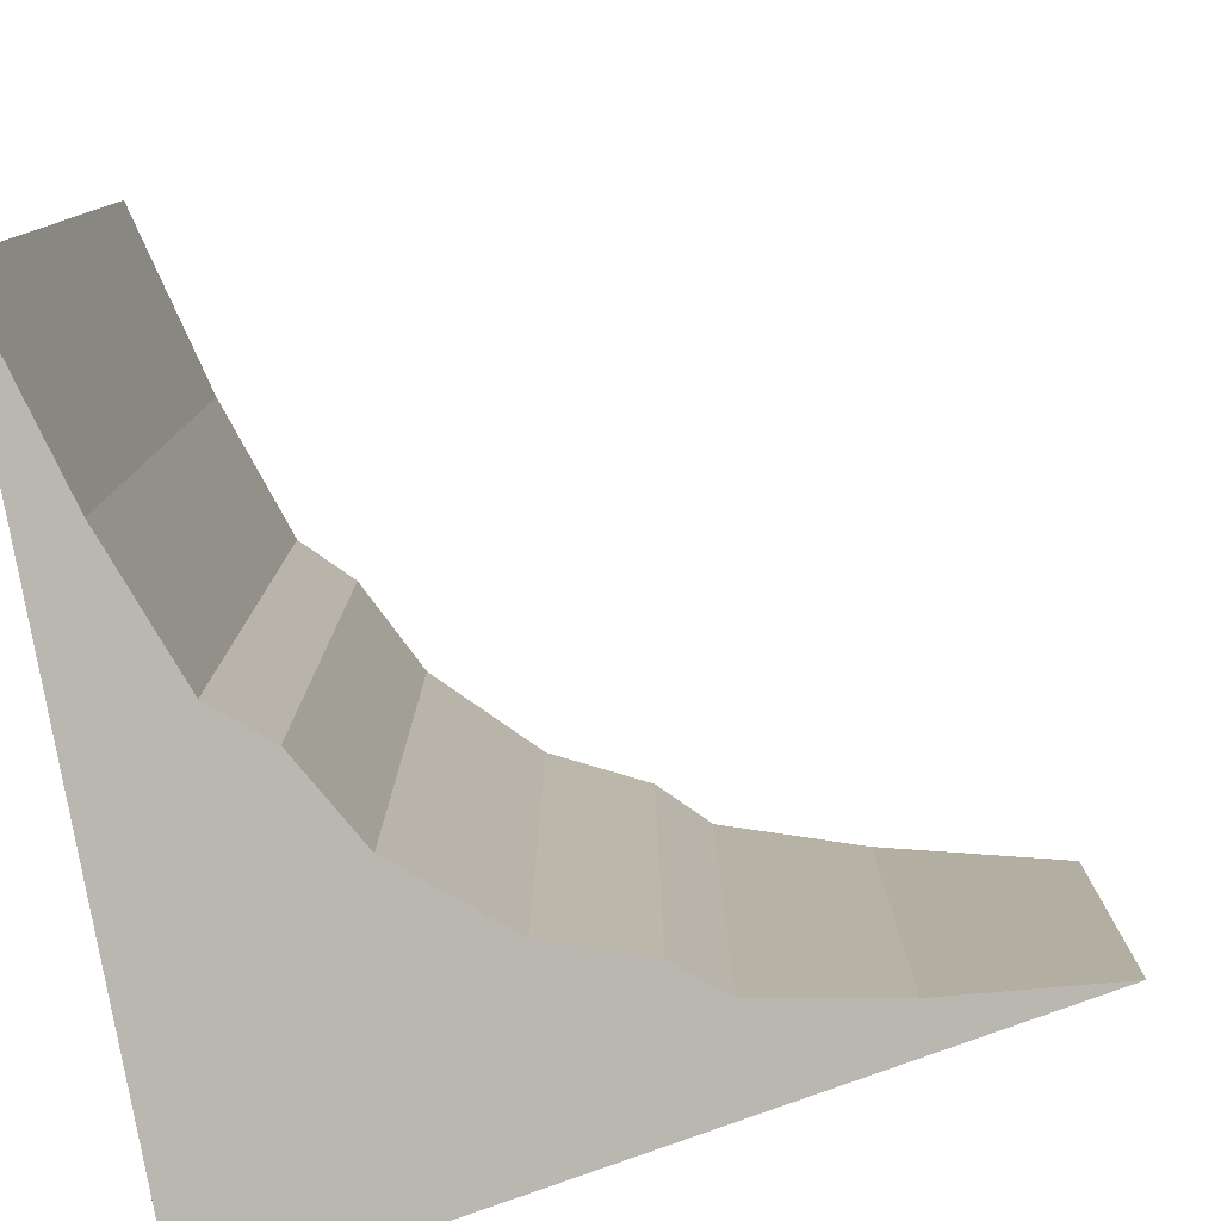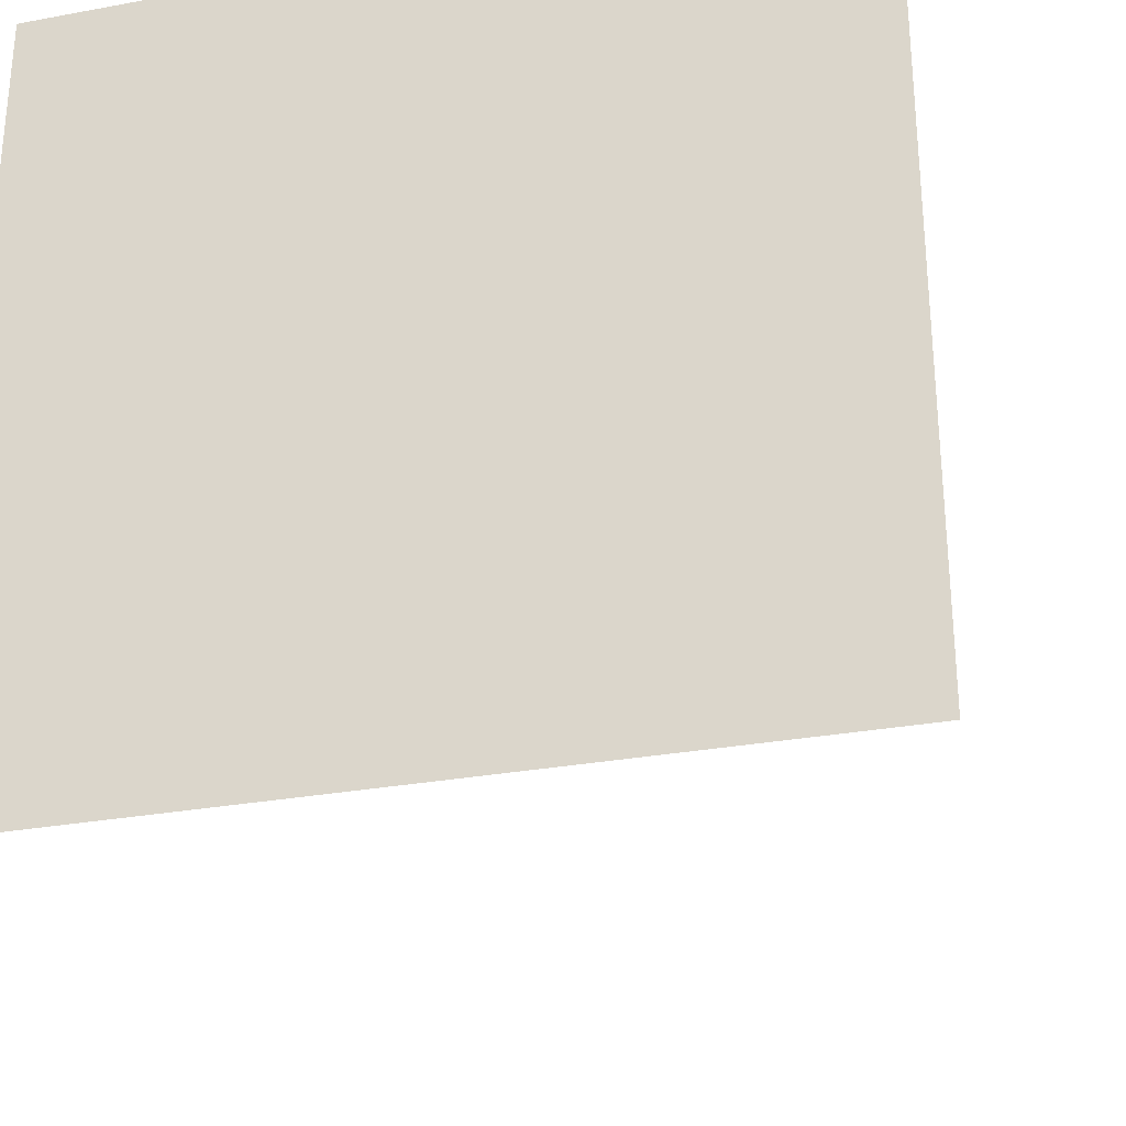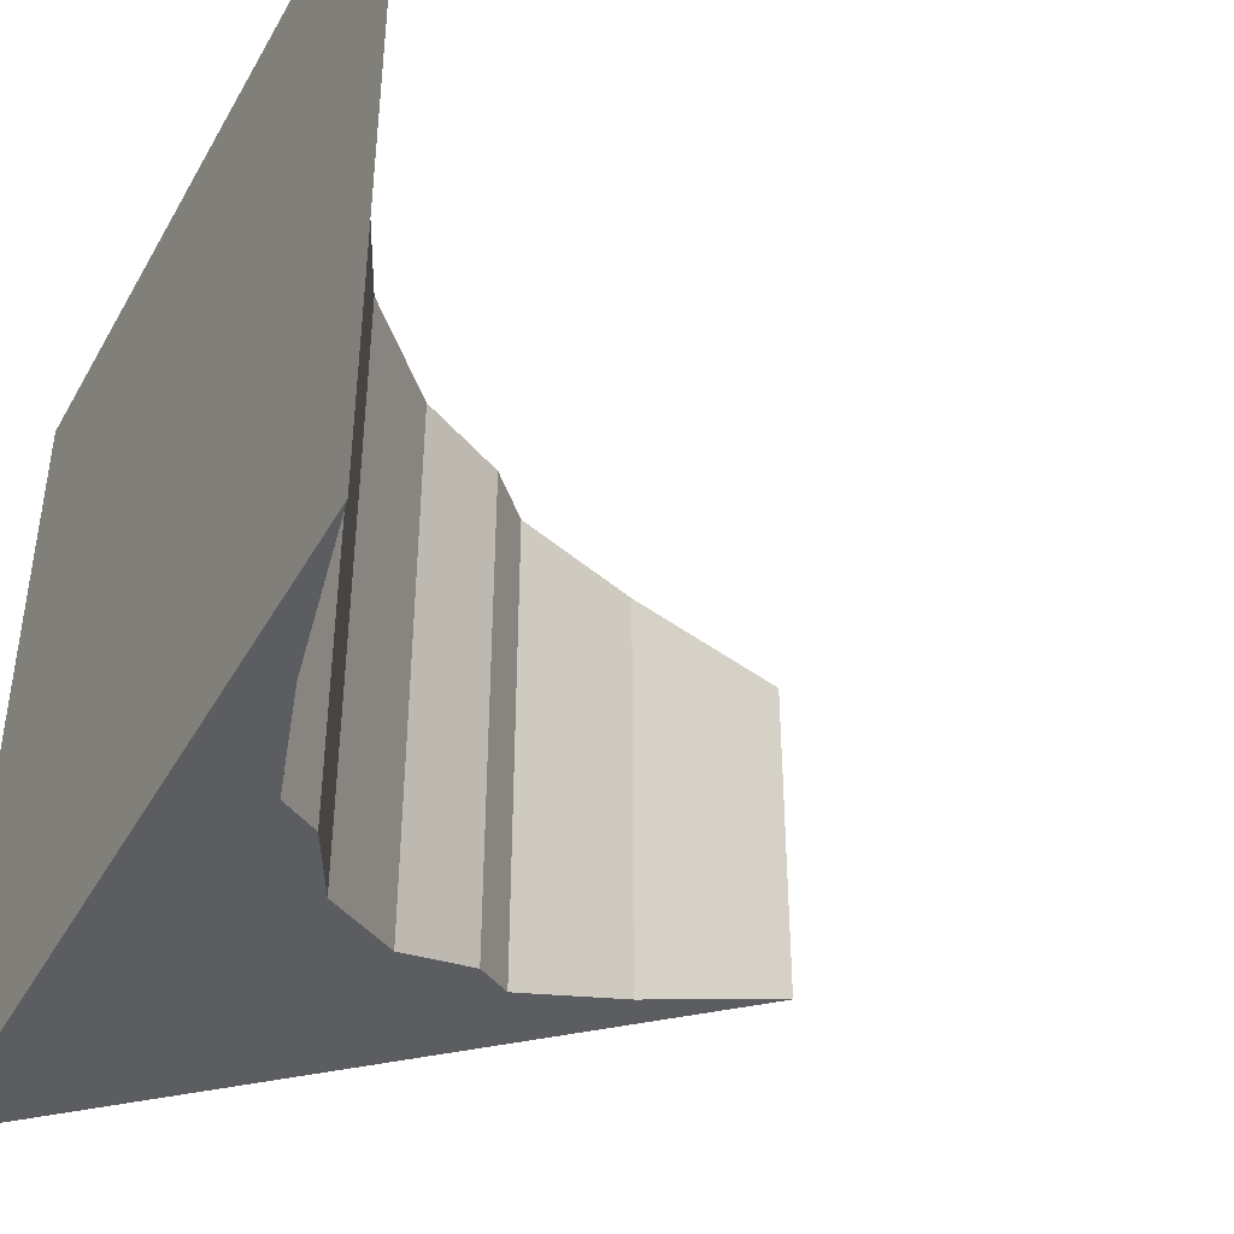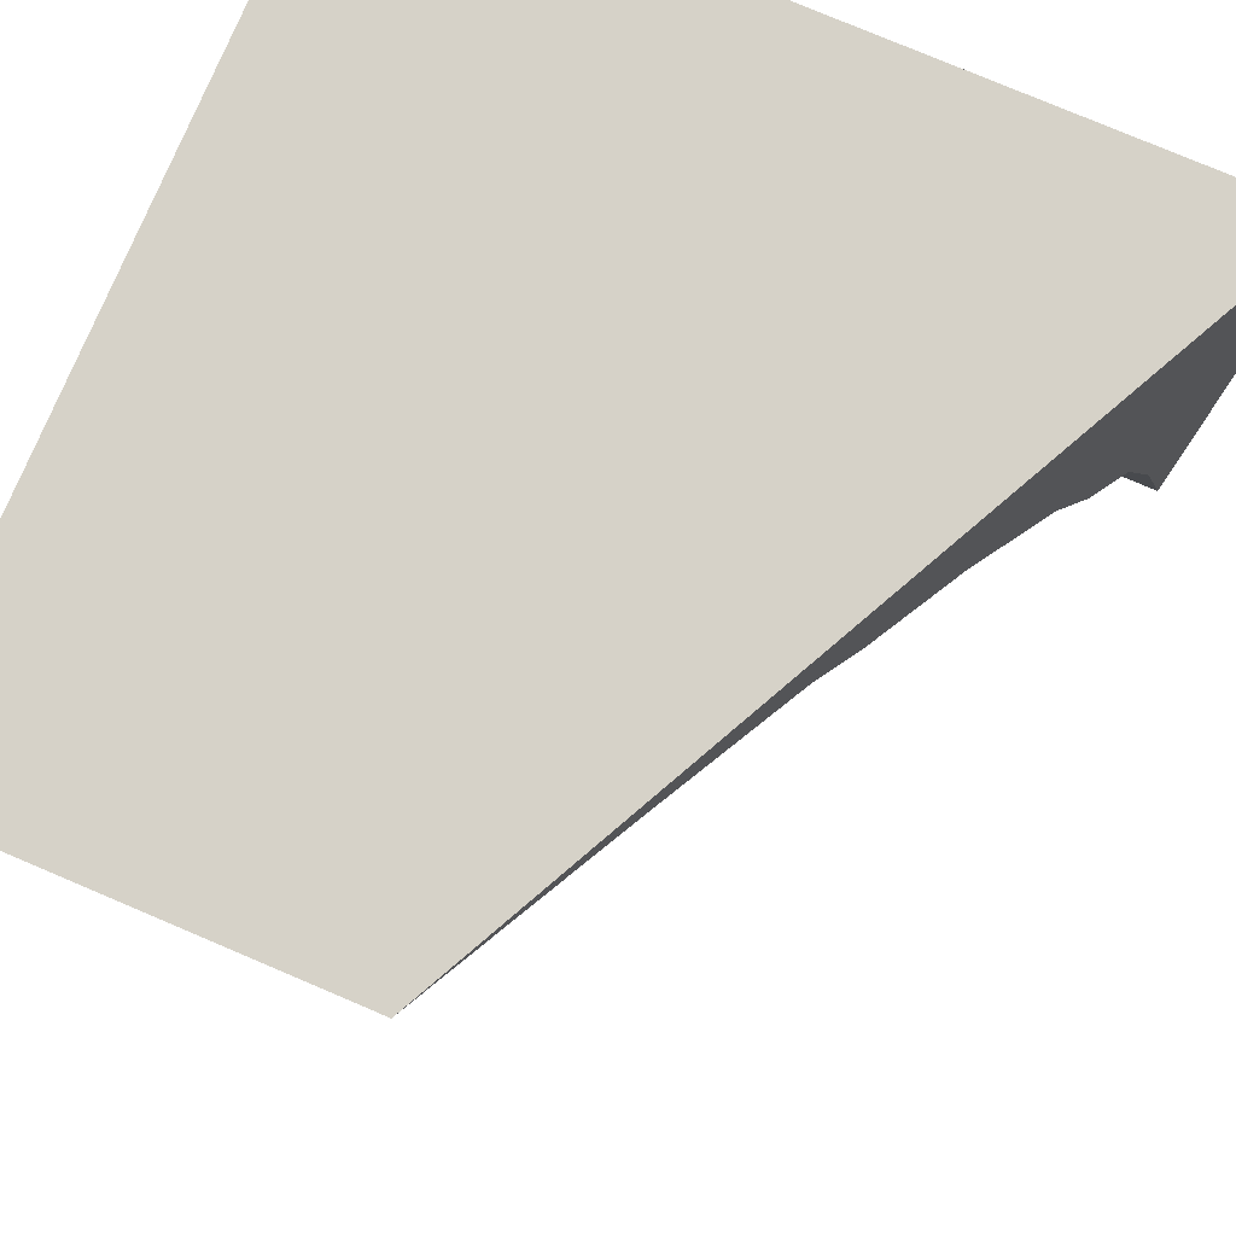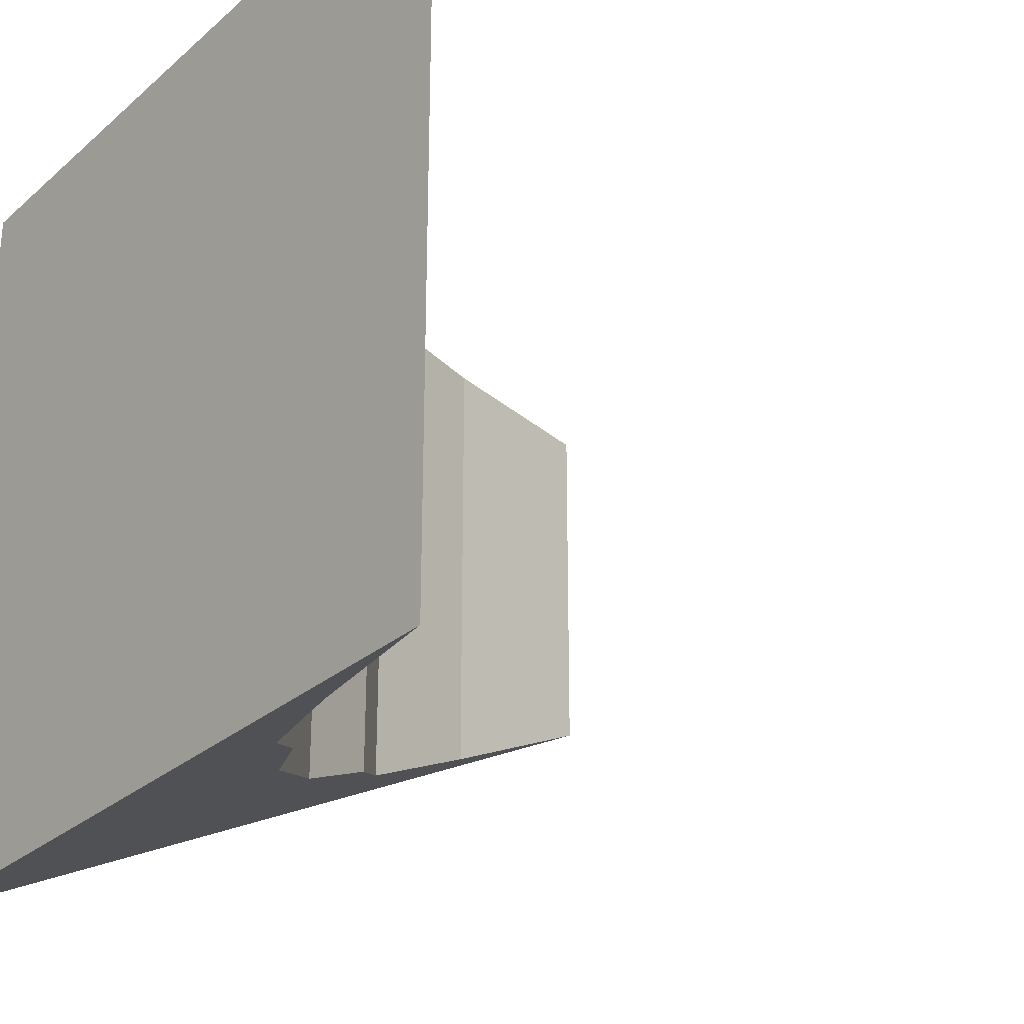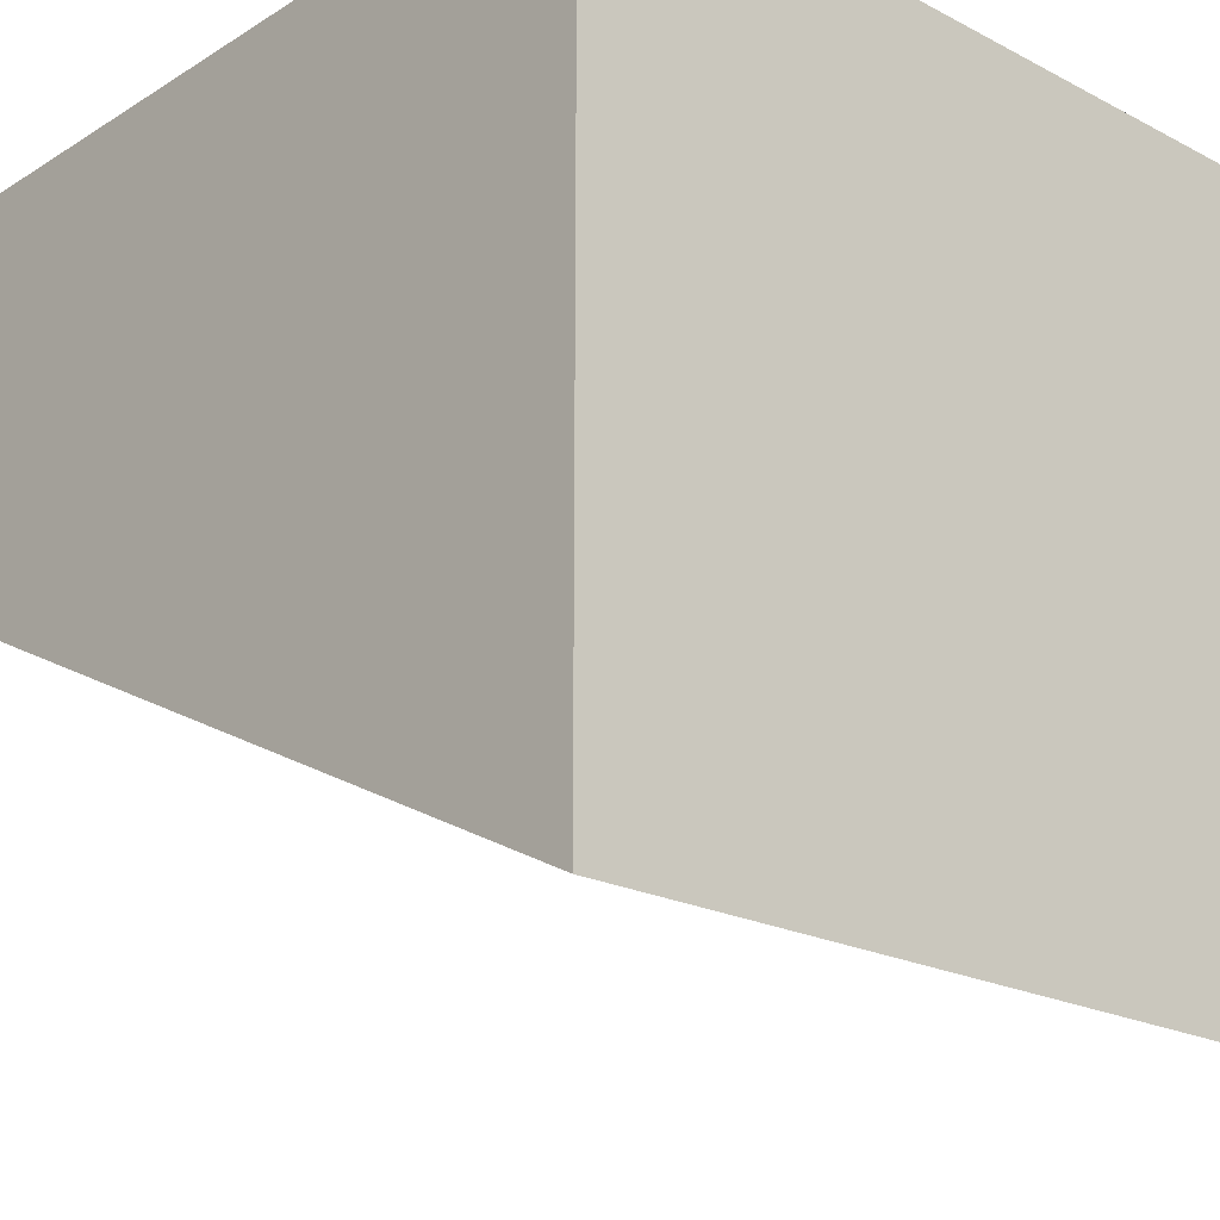
<metadata>
{"format":"obj","ext":"obj","renderer":"f3d","projection":"perspective","resolution":1024,"background":"white","views":[{"elev":-79.7,"azim":10.0,"up":"+Z"},{"elev":-29.1,"azim":-74.6,"up":"+Z"},{"elev":-42.9,"azim":-27.6,"up":"+Z"},{"elev":77.9,"azim":113.0,"up":"+Y"},{"elev":-28.4,"azim":-38.0,"up":"+Z"},{"elev":-21.3,"azim":-132.6,"up":"+Z"}]}
</metadata>
<code>
v -0.5 -0.5 0.5
v -0.5 -0.5 -0.5
v -0.4375 -0.25 0.5
v -0.4375 -0.25 -0.4687
v -0.375 -0.0625 0.5
v -0.375 -0.0625 -0.4375
v -0.3125 0 0.5
v -0.3125 0 -0.4063
v -0.25 0.125 0.5
v -0.25 0.125 -0.375
v -0.125 0.25 0.5
v -0.125 0.25 -0.3125
v 0 0.3125 0.5
v 0 0.3125 -0.25
v 0.0625 0.375 0.5
v 0.0625 0.375 -0.2187
v 0.25 0.4375 0.5
v 0.25 0.4375 -0.125
v 0.5 0.5 0.5
v 0.5 0.5 0
v -0.5 0.5 0.5
v -0.5 0.5 -0.5
f 21 1 3
f 21 3 5
f 21 5 7
f 21 7 9
f 21 9 11
f 21 11 13
f 21 13 15
f 21 15 17
f 21 17 19
f 1 2 4 3
f 3 4 6 5
f 5 6 8 7
f 7 8 10 9
f 9 10 12 11
f 11 12 14 13
f 13 14 16 15
f 15 16 18 17
f 17 18 20 19
f 22 4 2
f 22 6 4
f 22 8 6
f 22 10 8
f 22 12 10
f 22 14 12
f 22 16 14
f 22 18 16
f 22 20 18
f 2 1 21 22
f 21 19 20 22

</code>
